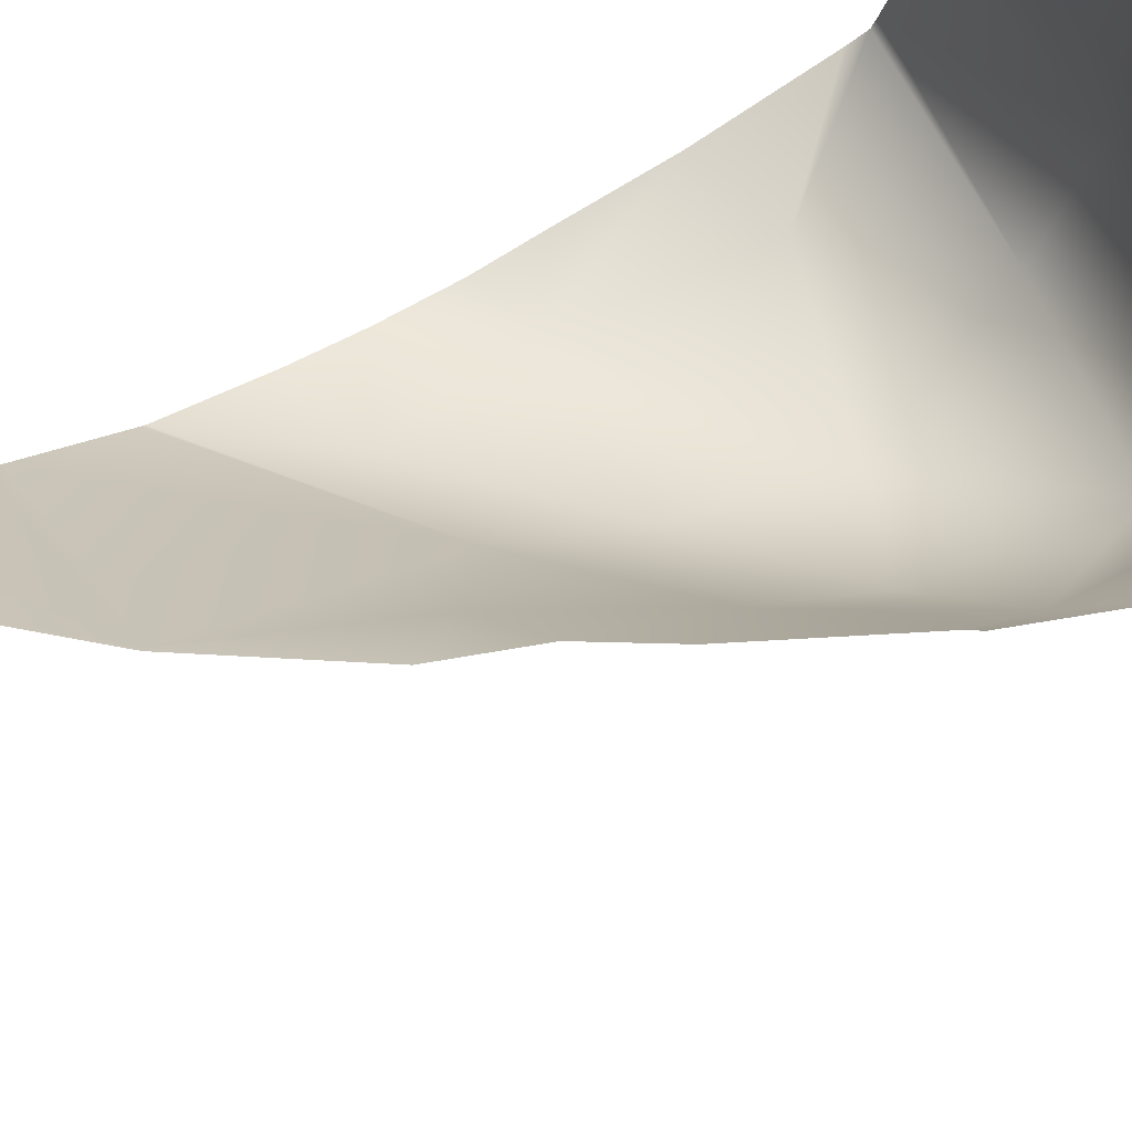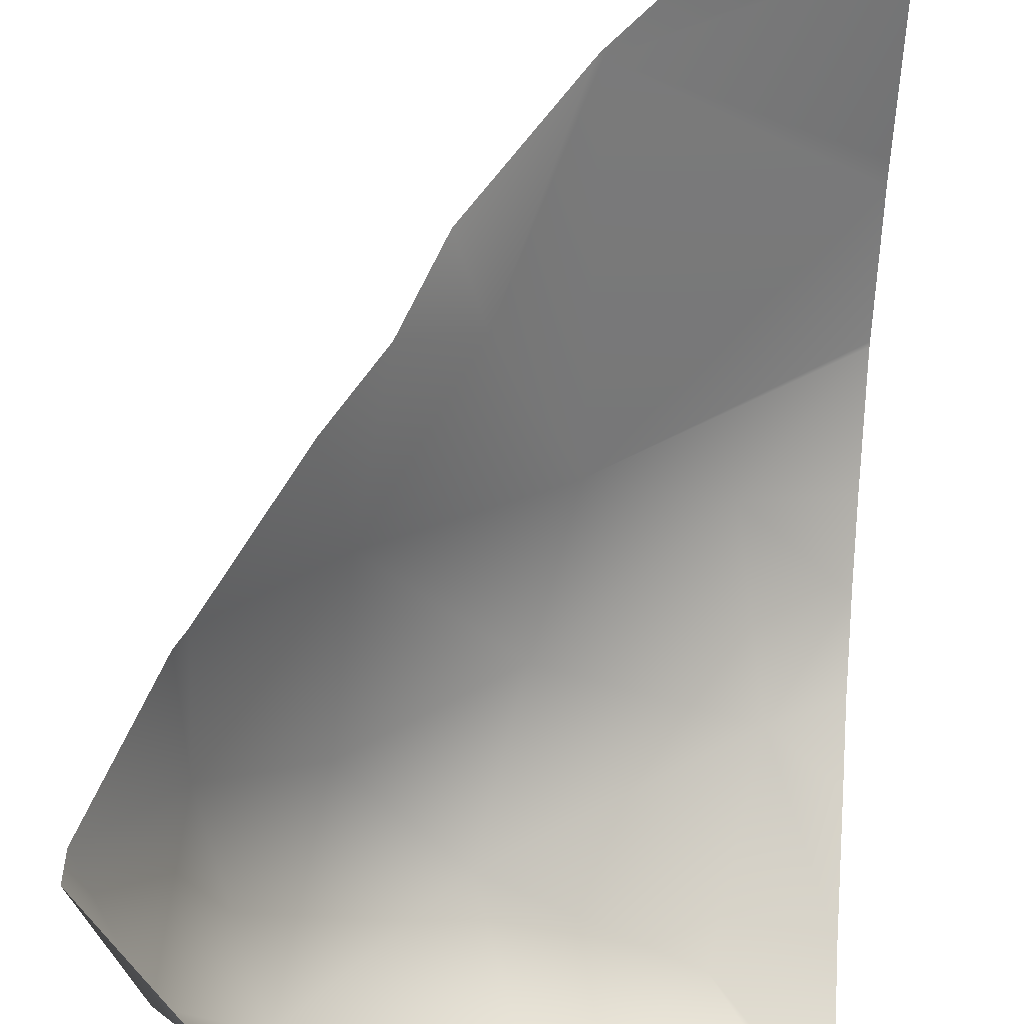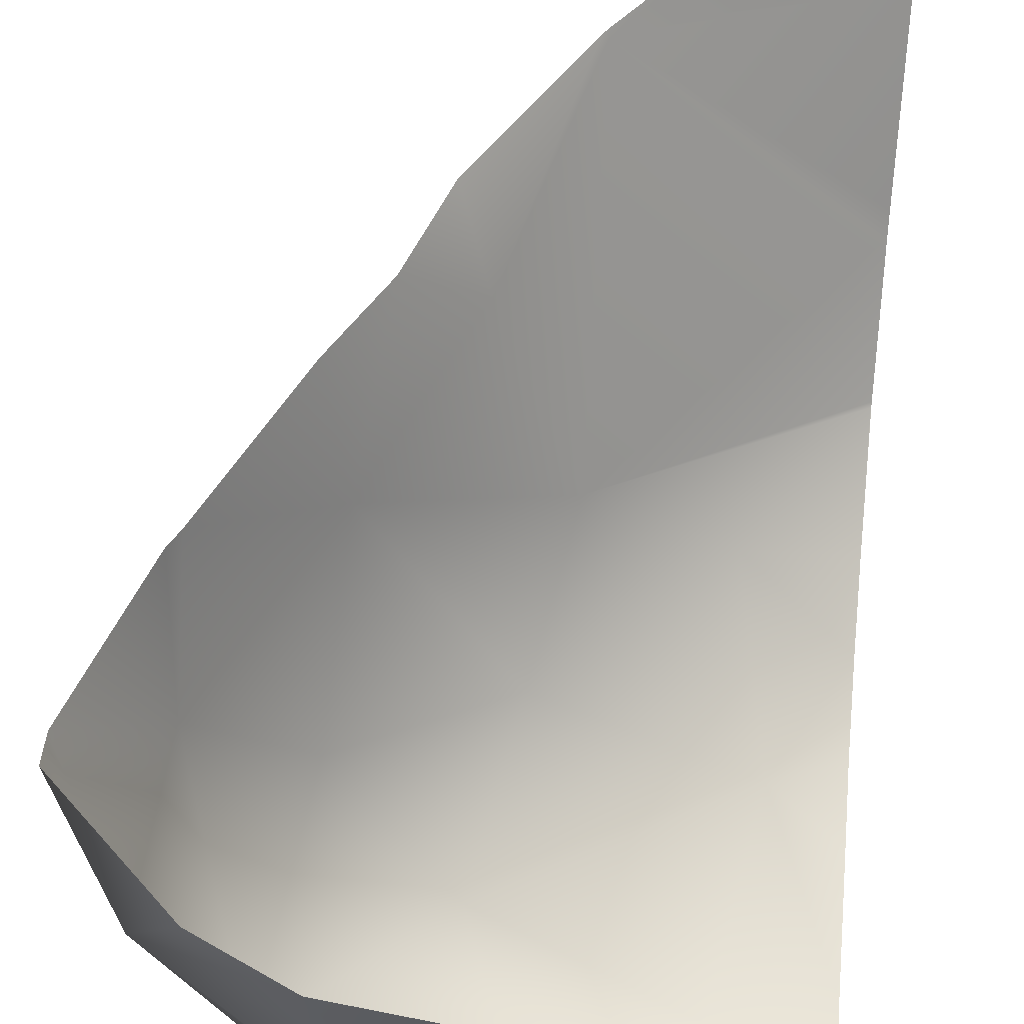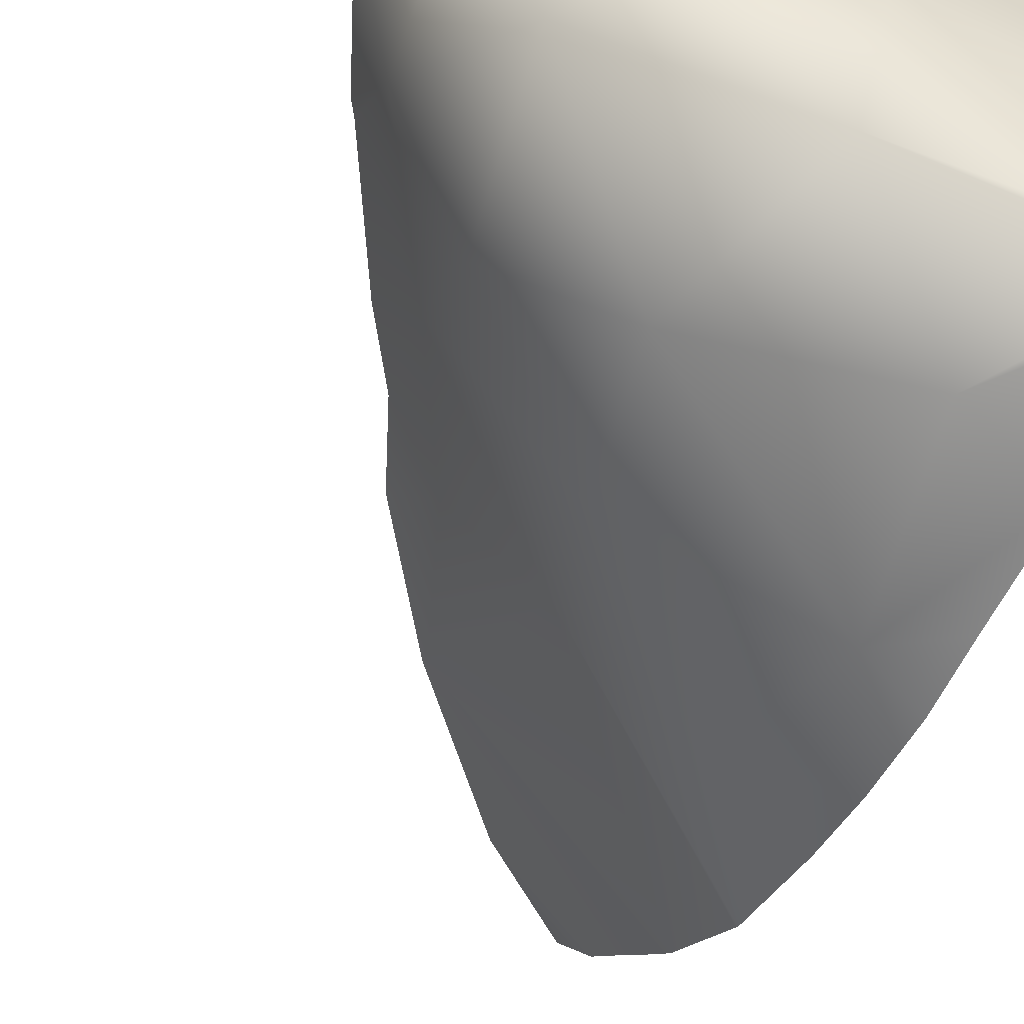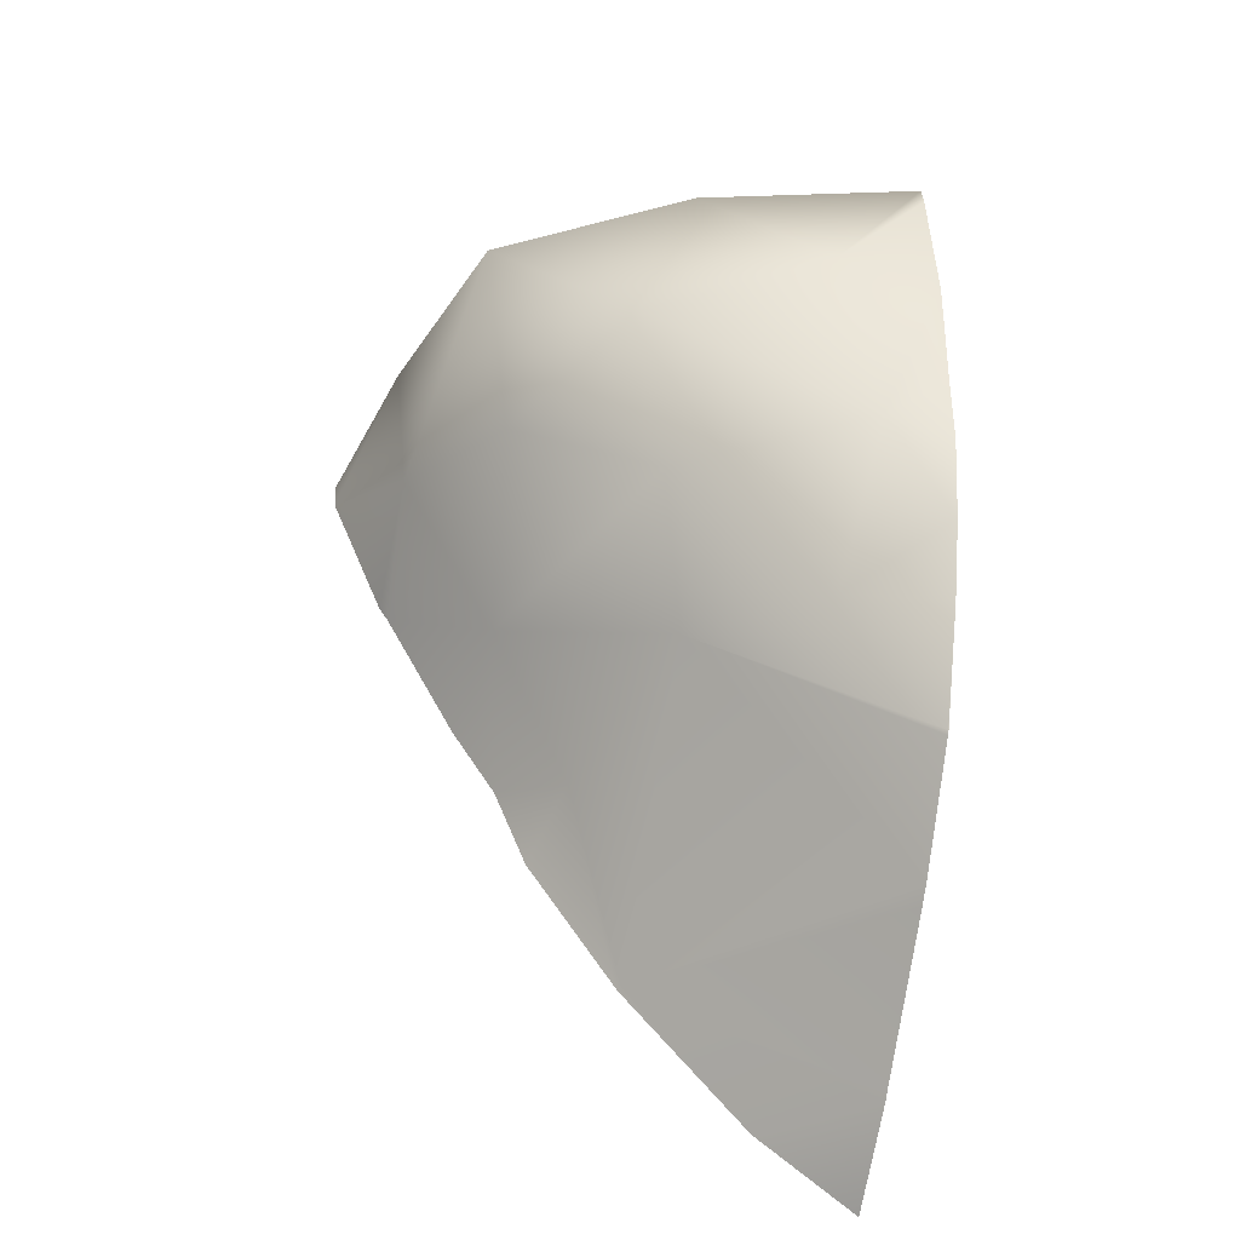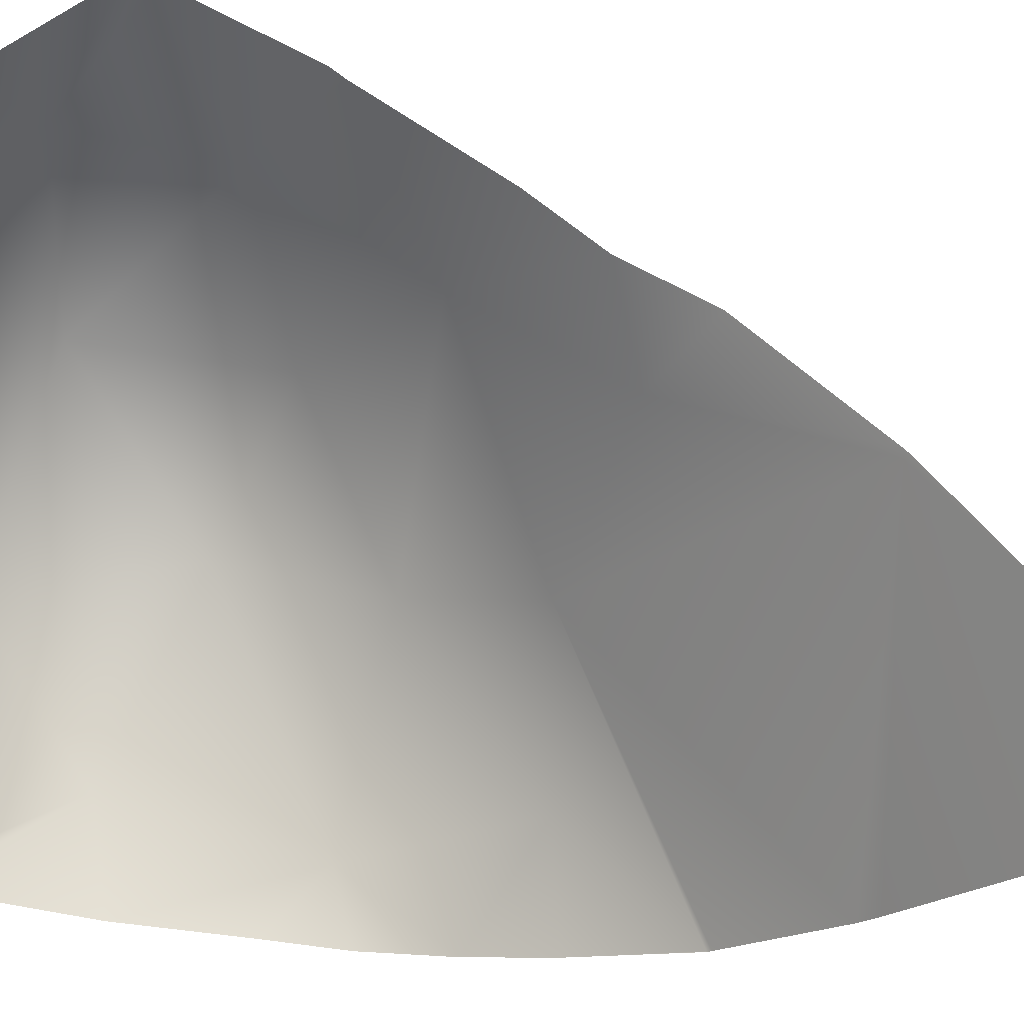
<metadata>
{"format":"obj","ext":"obj","renderer":"f3d","projection":"perspective","resolution":1024,"background":"white","views":[{"elev":76.7,"azim":-122.2,"up":"+Y"},{"elev":76.1,"azim":3.3,"up":"+Y"},{"elev":62.9,"azim":4.7,"up":"+Y"},{"elev":-62.1,"azim":-25.3,"up":"+Y"},{"elev":-38.6,"azim":-11.5,"up":"+Z"},{"elev":61.0,"azim":98.1,"up":"+Y"}]}
</metadata>
<code>
g terrainMesh.033
v -34.47 -10 13.68
v -35.57 -10 16.29
v -34.36 -12.49 15.01
v -32.71 -15.39 14.13
v -33.35 -16.33 17.97
v -31.43 -14.81 19.47
v -27.99 -12.83 19.87
v -29.16 -14.42 19.84
v -31.43 -14.81 19.47
v -29.16 -14.42 19.84
v -29.44 -17.8 18.77
v -32.71 -15.39 14.13
v -29.97 -16.97 12.21
v -32.38 -12.12 11.77
v -34.36 -12.49 15.01
v -34.28 -10 13.39
v -34.47 -10 13.68
v -25 -17 7
v -25 -16.98 6.974
v -25.01 -16.98 6.979
v -25 -17.98 9.07
v -26.91 -17.31 9.452
v -25 -18.5 10.53
v -26.27 -18.71 12.65
v -25 -18.84 12.14
v -25 -18.87 13.57
v -29.97 -16.97 12.21
v -25 -18.98 15.9
v -30.63 -17.85 15.28
v -32.71 -15.39 14.13
v -33.35 -16.33 17.97
v -29.44 -17.8 18.77
v -26.98 -18.85 16.49
v -25 -18.66 18.7
v -25 -18.54 19.16
v -33.35 -16.33 17.97
v -31.43 -14.81 19.47
v -29.44 -17.8 18.77
v -34.64 -12.44 18
v -31.39 -11.57 19.63
v -34.36 -12.49 15.01
v -32.06 -10 19.43
v -35.57 -10 16.29
v -33.62 -10 18.69
v -35.61 -10 16.77
v -25 -18.22 19.26
v -25 -18.54 19.16
v -29.44 -17.8 18.77
v -29.16 -14.42 19.84
v -25 -16.98 6.974
v -25 -16.92 6.903
v -25.01 -16.98 6.979
v -29.32 -15.21 9.786
v -26.91 -17.31 9.452
v -29.97 -16.97 12.21
v -25 -15.19 5.021
v -29.38 -10.1 5.28
v -25 -14.84 4.713
v -25 -12.13 2.496
v -32.38 -12.12 11.77
v -25 -12.01 2.38
v -26.94 -10 2.532
v -25 -10 1.104
v -29.41 -10 5.205
v -29.49 -10 5.311
v -30.72 -11.49 8.773
v -31.26 -10 7.819
v -31.93 -10 9.413
v -32.82 -10 10.76
v -34.28 -10 13.39
v -25 -18.22 19.26
v -29.16 -14.42 19.84
v -25 -15.92 19.86
v -25 -13.59 19.93
v -27.99 -12.83 19.87
v -25 -13.24 19.93
v -27.91 -10 19.86
v -25 -12.51 19.93
v -25 -10 19.92
v -28.3 -10 19.85
v -28.92 -10 19.81
v -31.39 -11.57 19.63
v -32.06 -10 19.43
v -31.43 -14.81 19.47
g terrainMesh.033_0
f 3 2 1
f 5 3 4
f 8 7 6
f 11 10 9
f 14 13 12
f 14 12 15
f 16 14 15
f 17 16 15
f 20 19 18
f 20 18 21
f 22 20 21
f 21 23 22
f 23 24 22
f 24 23 25
f 25 26 24
f 24 27 22
f 24 26 28
f 27 24 29
f 27 29 30
f 29 31 30
f 32 31 29
f 33 24 28
f 33 29 24
f 33 32 29
f 33 28 34
f 35 32 33
f 34 35 33
f 38 37 36
f 39 36 37
f 37 40 39
f 41 36 39
f 40 42 39
f 43 41 39
f 42 44 39
f 45 43 39
f 45 39 44
f 48 47 46
f 49 48 46
f 52 51 50
f 52 53 51
f 54 53 52
f 53 54 55
f 53 56 51
f 53 57 56
f 57 58 56
f 59 58 57
f 55 60 53
f 61 59 57
f 57 62 61
f 63 61 62
f 57 64 62
f 64 57 65
f 57 53 66
f 57 66 65
f 66 53 60
f 66 67 65
f 66 68 67
f 68 66 60
f 69 68 60
f 60 70 69
f 73 72 71
f 73 74 72
f 72 74 75
f 74 76 75
f 77 75 76
f 76 78 77
f 78 79 77
f 77 80 75
f 75 80 81
f 82 75 81
f 81 83 82
f 84 75 82

</code>
